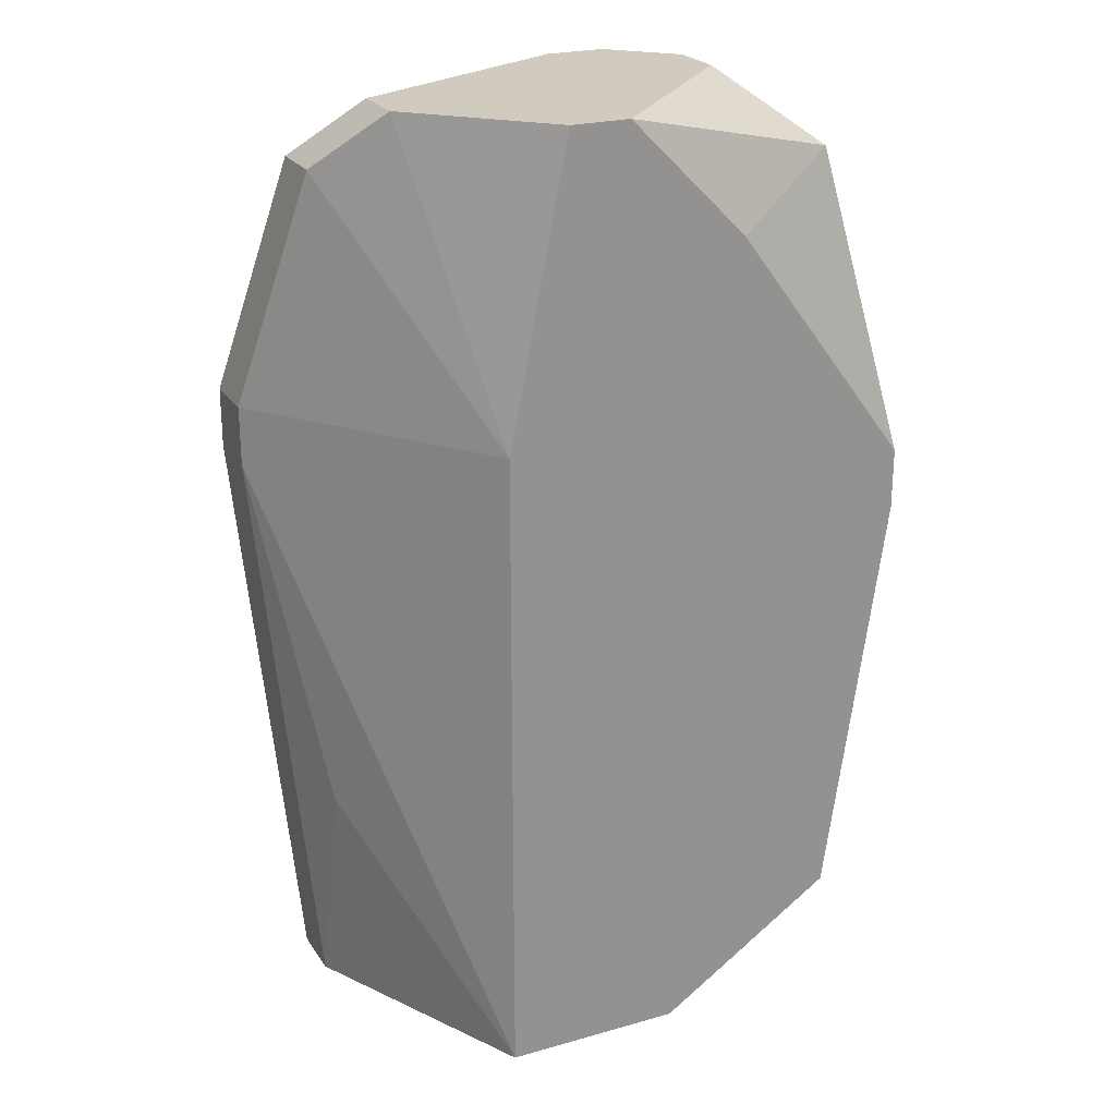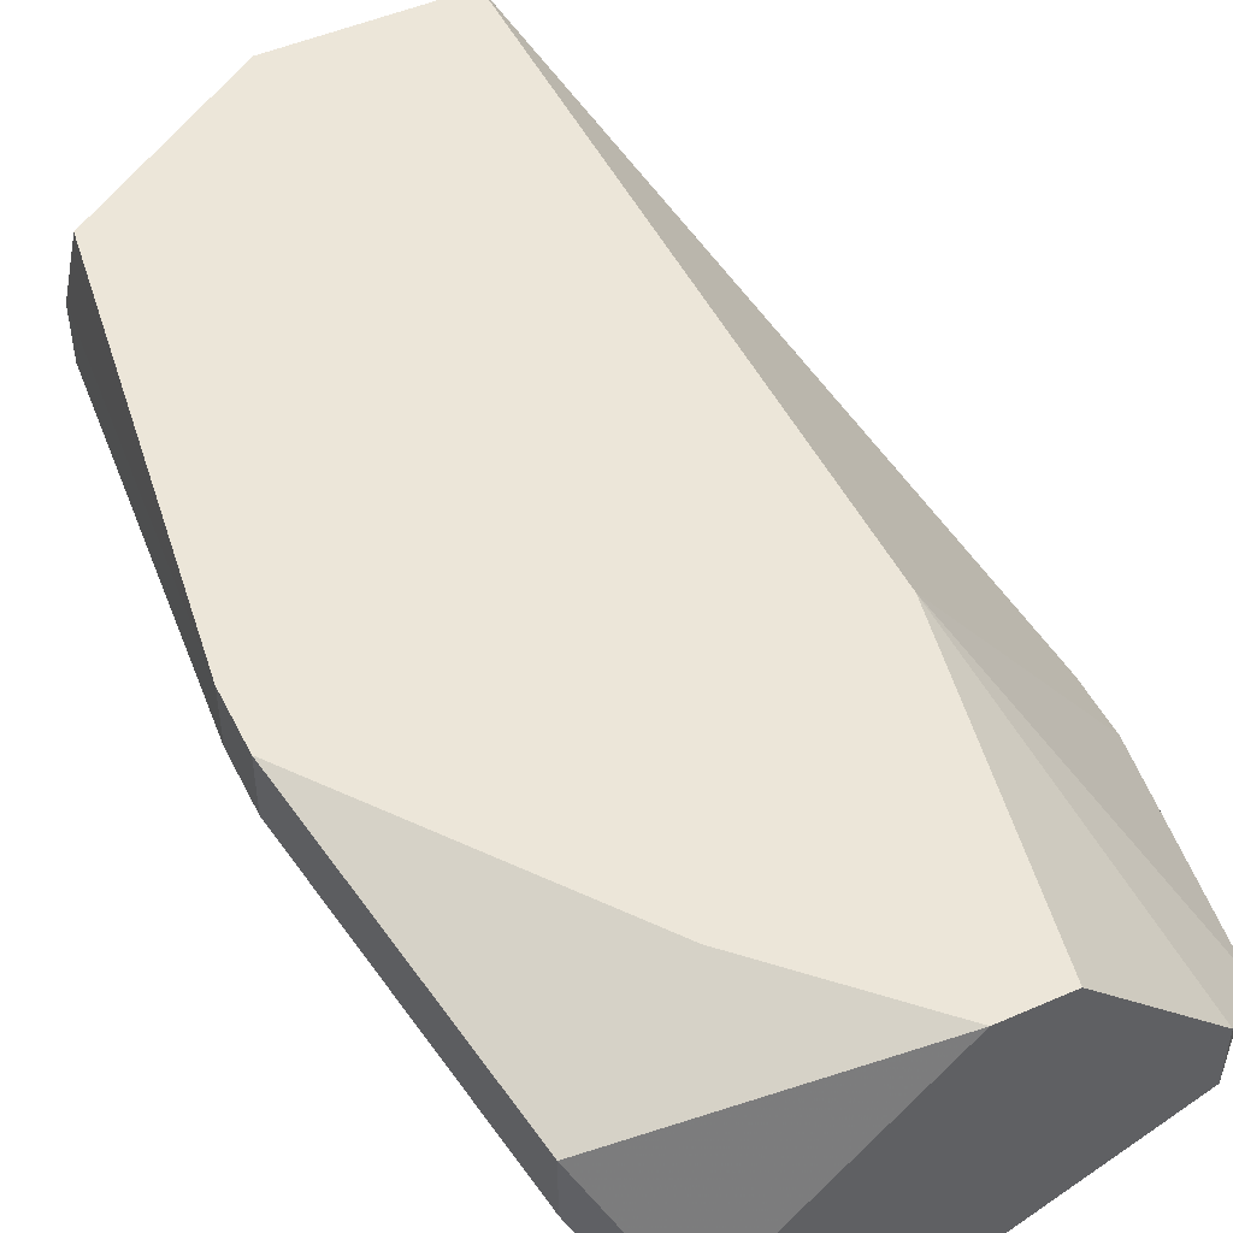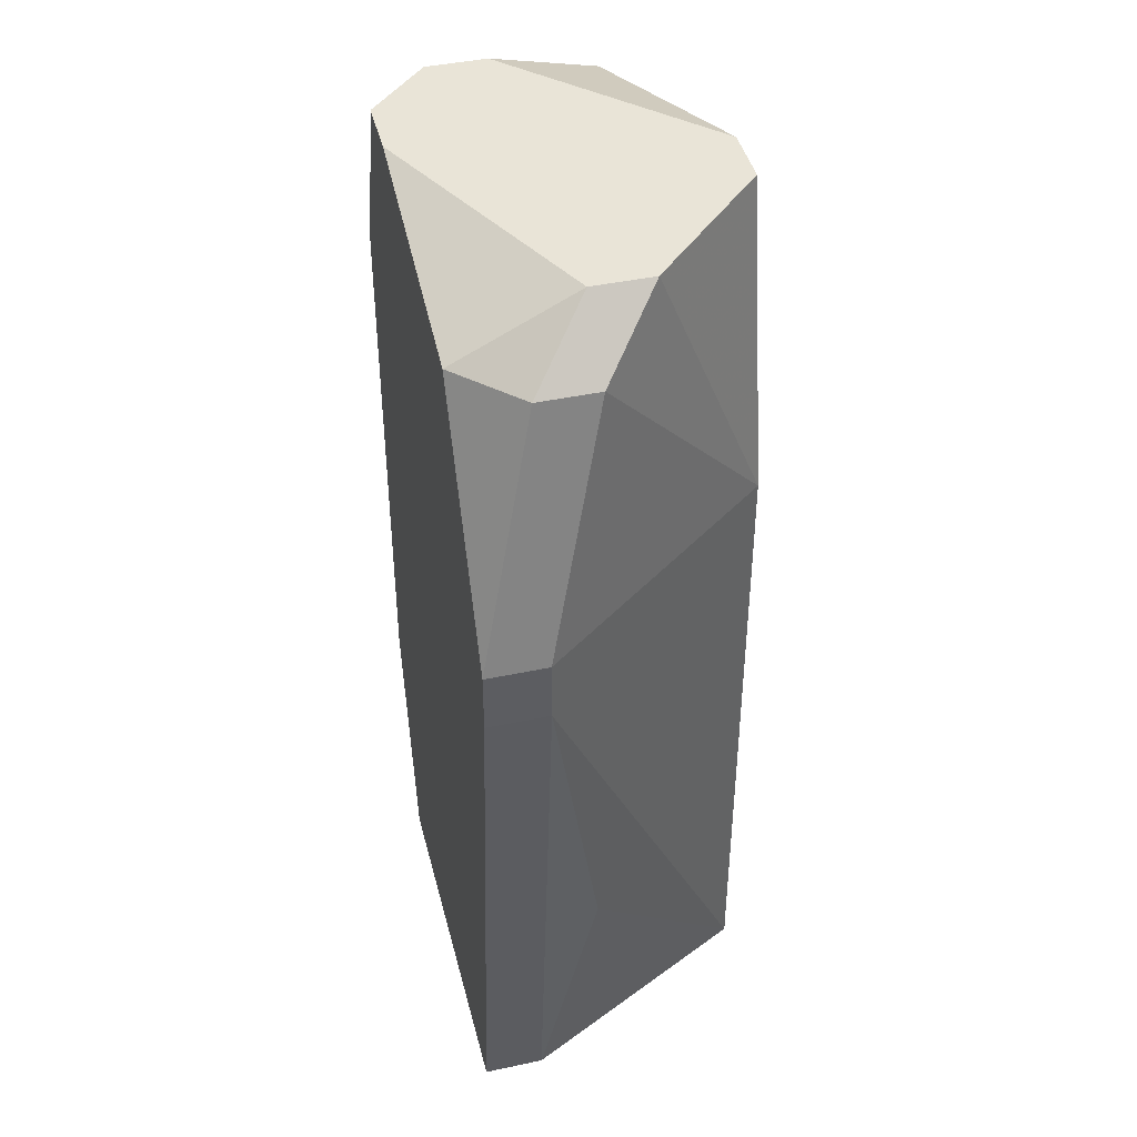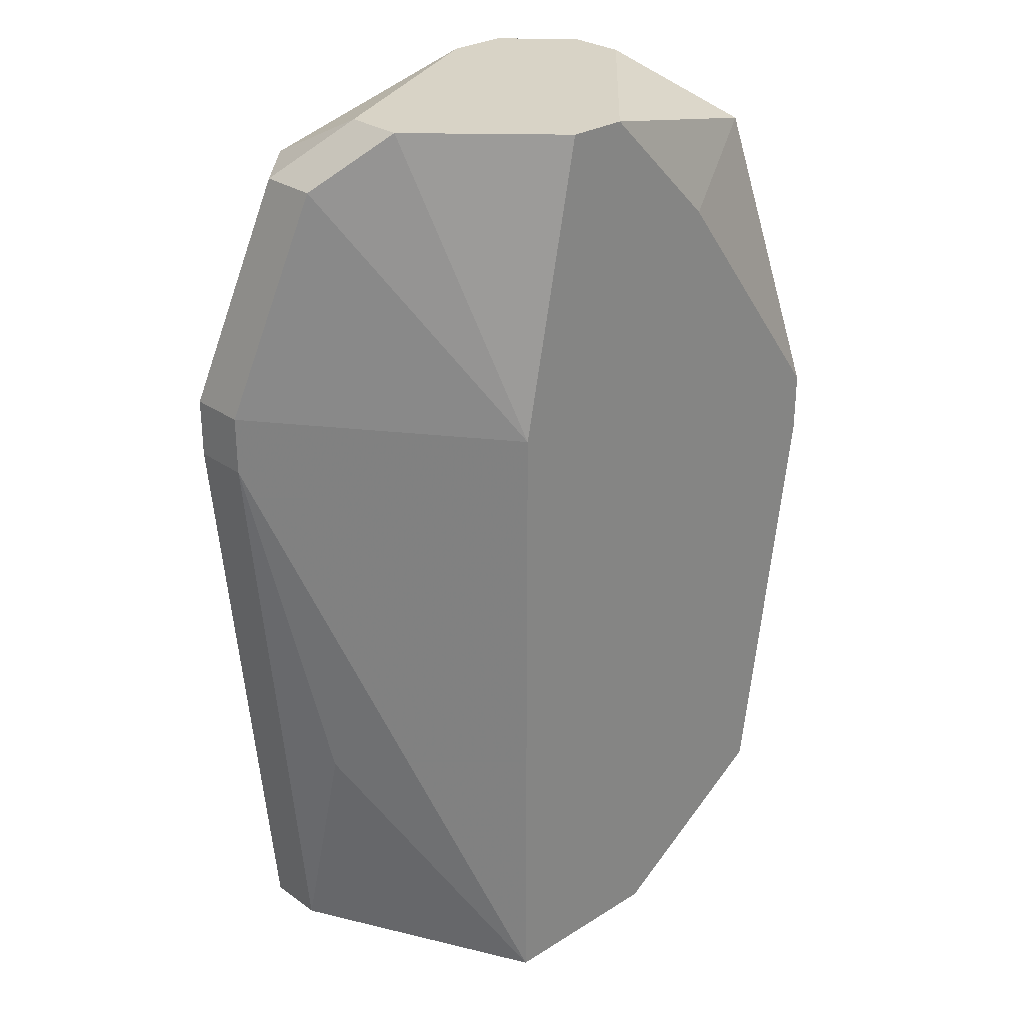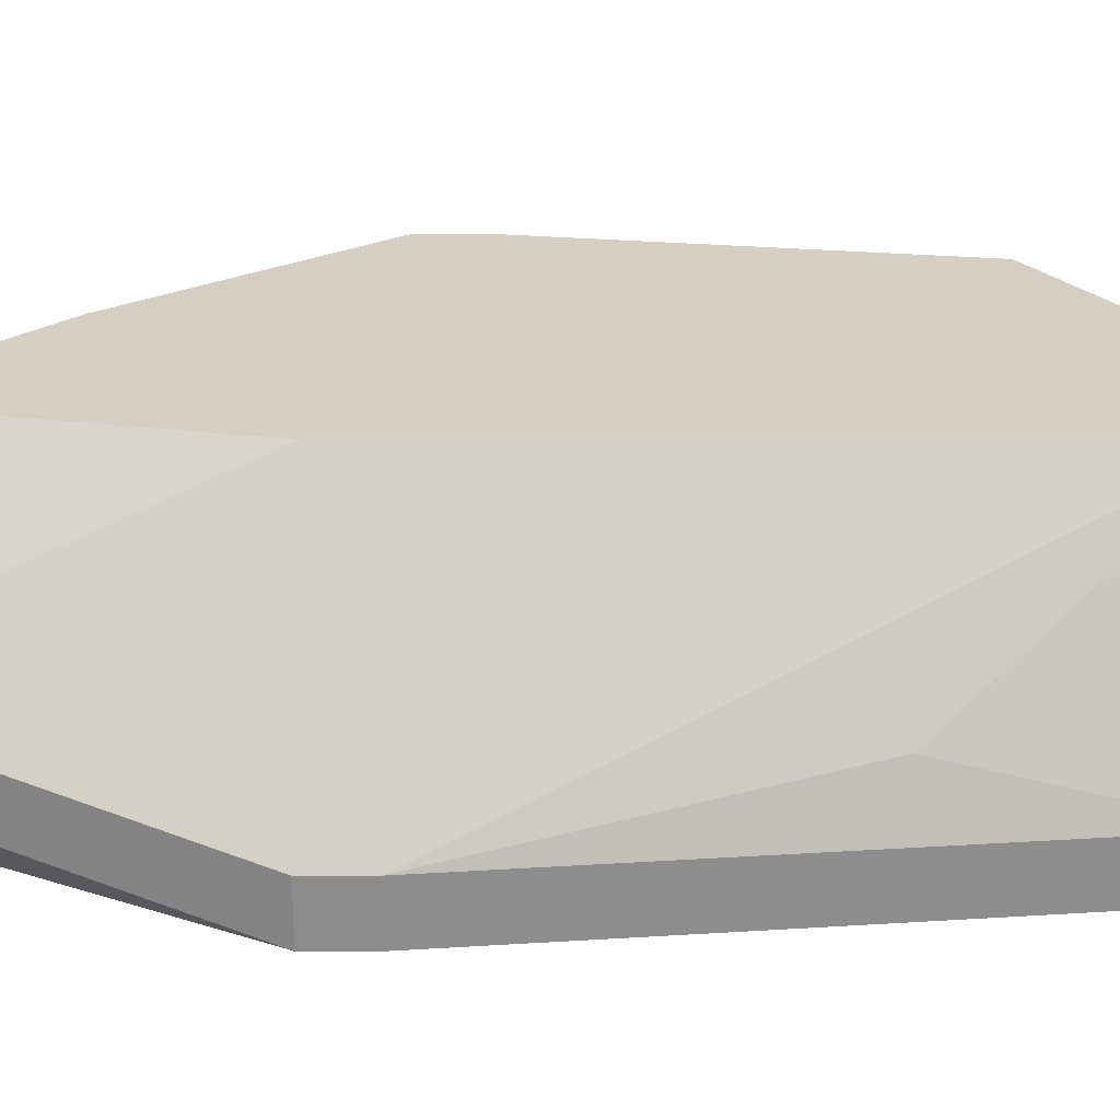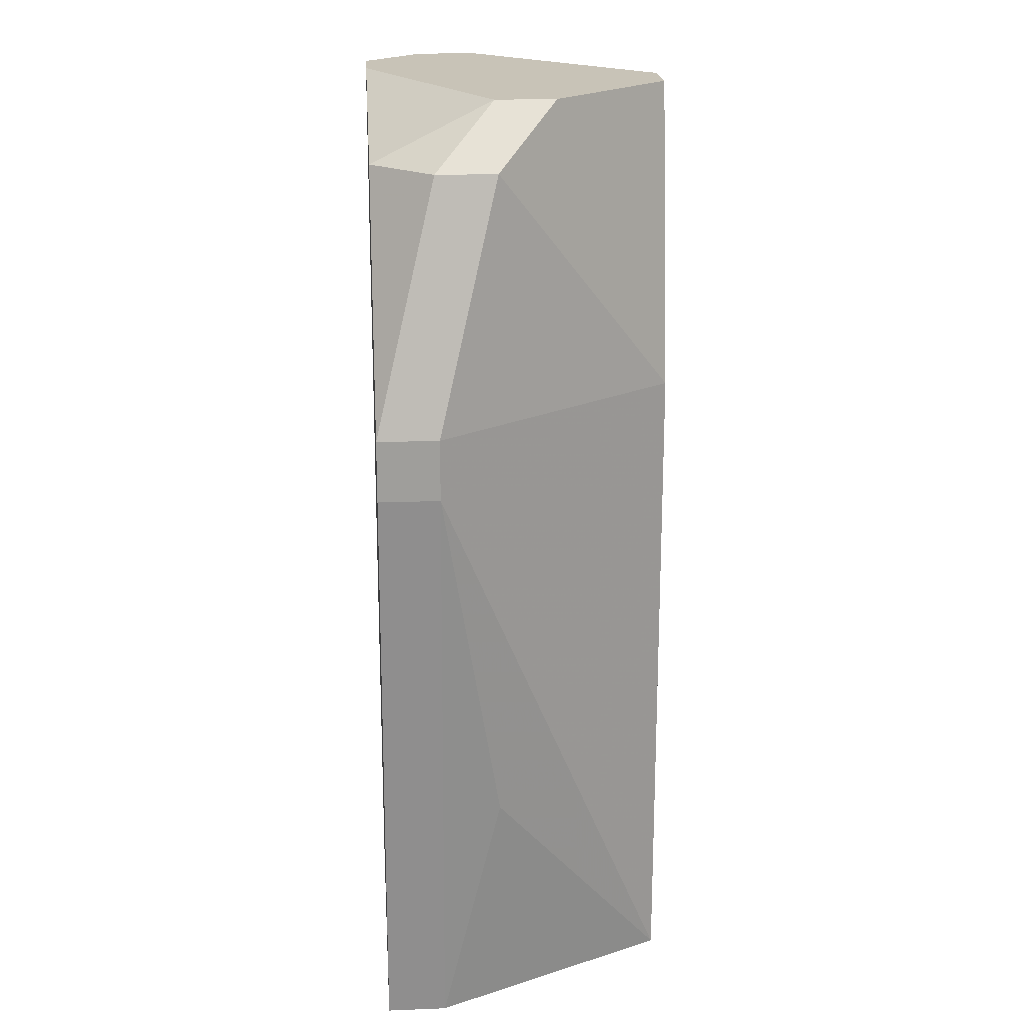
<metadata>
{"format":"obj","ext":"obj","renderer":"f3d","projection":"perspective","resolution":1024,"background":"white","views":[{"elev":23.6,"azim":-25.4,"up":"+Y"},{"elev":49.2,"azim":154.2,"up":"+Z"},{"elev":43.3,"azim":-104.1,"up":"+Y"},{"elev":28.0,"azim":-43.3,"up":"+Y"},{"elev":25.8,"azim":-90.0,"up":"+Z"},{"elev":19.6,"azim":-94.2,"up":"+Y"}]}
</metadata>
<code>
v -0.003608 0.001874 0.02827
v 0.004551 0.001874 0.03235
v 0.004551 0.001058 0.03235
v -0.003608 0.00269 0.02827
v -0.003608 0.001874 0.02909
v 0.004551 0.001874 0.03154
v 0.004551 0.001058 0.03154
v -0.003608 0.00269 0.02909
v -0.002792 -0.006284 0.02827
v 0.003735 0.005954 0.03154
v 0.003735 0.005954 0.03072
v 0.003735 0.0002426 0.02909
v -0.002792 -0.006284 0.02909
v 0.003735 -0.0005733 0.02909
v 0.003735 -0.004653 0.03235
v 0.003735 -0.005468 0.03072
v 0.003735 -0.005468 0.0299
v 0.002919 0.006769 0.0299
v 0.002919 0.006769 0.02909
v 0.002919 0.004322 0.02827
v -0.002792 -0.003021 0.0299
v 0.002919 -0.003021 0.02827
v 0.002919 -0.006284 0.03072
v 0.002919 -0.006284 0.0299
v 0.001288 0.006769 0.02827
v 0.002103 0.006769 0.02827
v 0.002103 0.005138 0.03235
v 0.002103 -0.006284 0.02827
v 0.001288 0.005954 0.03235
v 0.001288 -0.006284 0.03235
v -0.0003441 0.006769 0.03235
v 0.0004717 0.006769 0.03235
v -0.00116 0.00269 0.03235
v -0.00116 -0.006284 0.03235
v -0.001976 0.006769 0.03072
v -0.001976 0.006769 0.0299
v -0.001976 0.005954 0.02827
v -0.002792 0.005954 0.0299
v -0.002792 0.005954 0.02909
f 30 23 15
f 39 36 37
f 4 8 38
f 4 38 39
f 4 39 37
f 21 13 34
f 16 15 23
f 12 14 22
f 12 22 20
f 6 7 14
f 6 14 12
f 3 7 6
f 3 6 2
f 3 15 16
f 24 23 30
f 24 30 34
f 24 34 13
f 24 13 9
f 24 9 28
f 17 16 23
f 17 23 24
f 17 24 28
f 17 28 22
f 17 22 14
f 17 14 7
f 17 7 3
f 17 3 16
f 35 36 39
f 35 39 38
f 25 26 20
f 25 20 22
f 25 22 28
f 25 28 9
f 25 9 1
f 25 1 4
f 25 4 37
f 25 37 36
f 5 1 9
f 5 9 13
f 5 13 21
f 5 21 34
f 5 8 4
f 5 4 1
f 33 35 38
f 33 38 8
f 33 8 5
f 33 5 34
f 33 31 35
f 27 2 10
f 27 10 29
f 32 29 10
f 32 10 18
f 32 31 33
f 32 33 34
f 32 34 30
f 32 30 15
f 32 15 3
f 32 3 2
f 32 2 27
f 32 27 29
f 11 10 2
f 11 2 6
f 11 6 12
f 11 12 20
f 19 11 20
f 19 20 26
f 19 26 25
f 19 25 36
f 19 36 35
f 19 35 31
f 19 31 32
f 19 32 18
f 19 18 10
f 19 10 11

</code>
